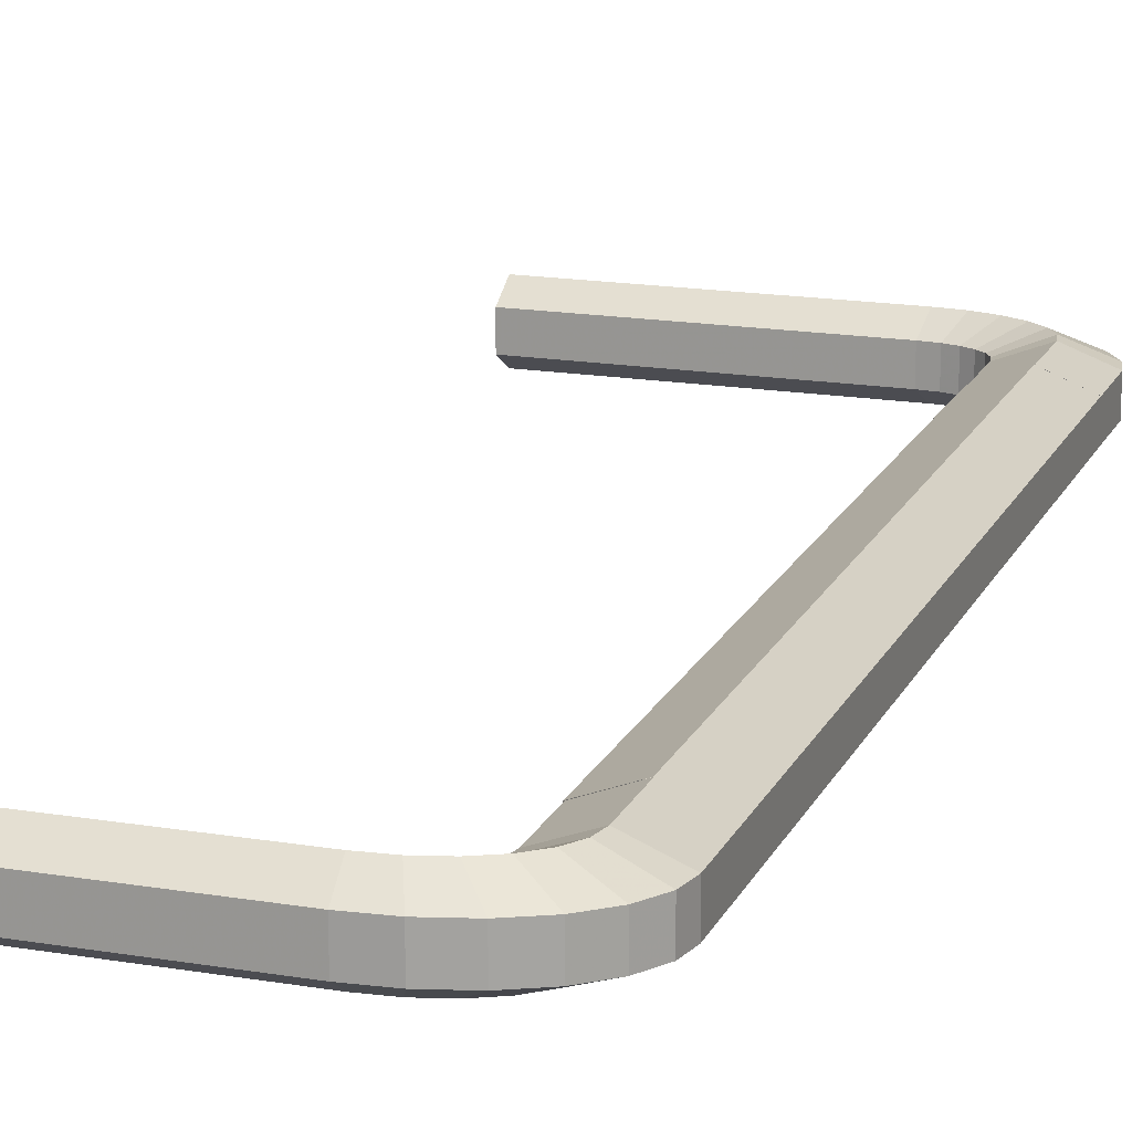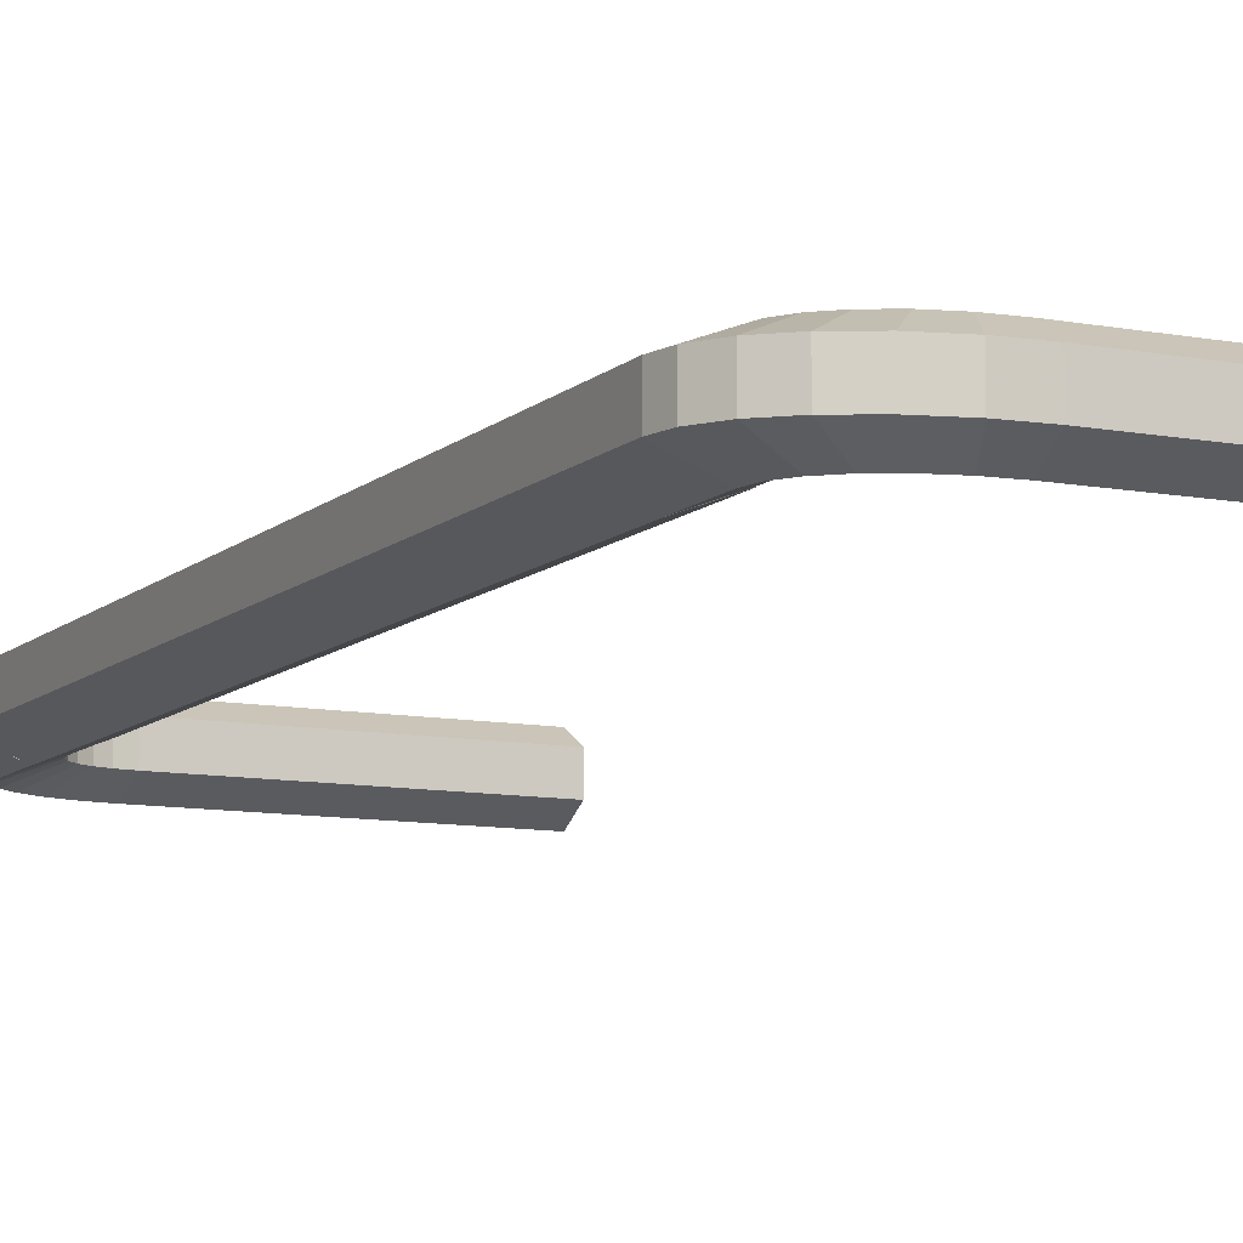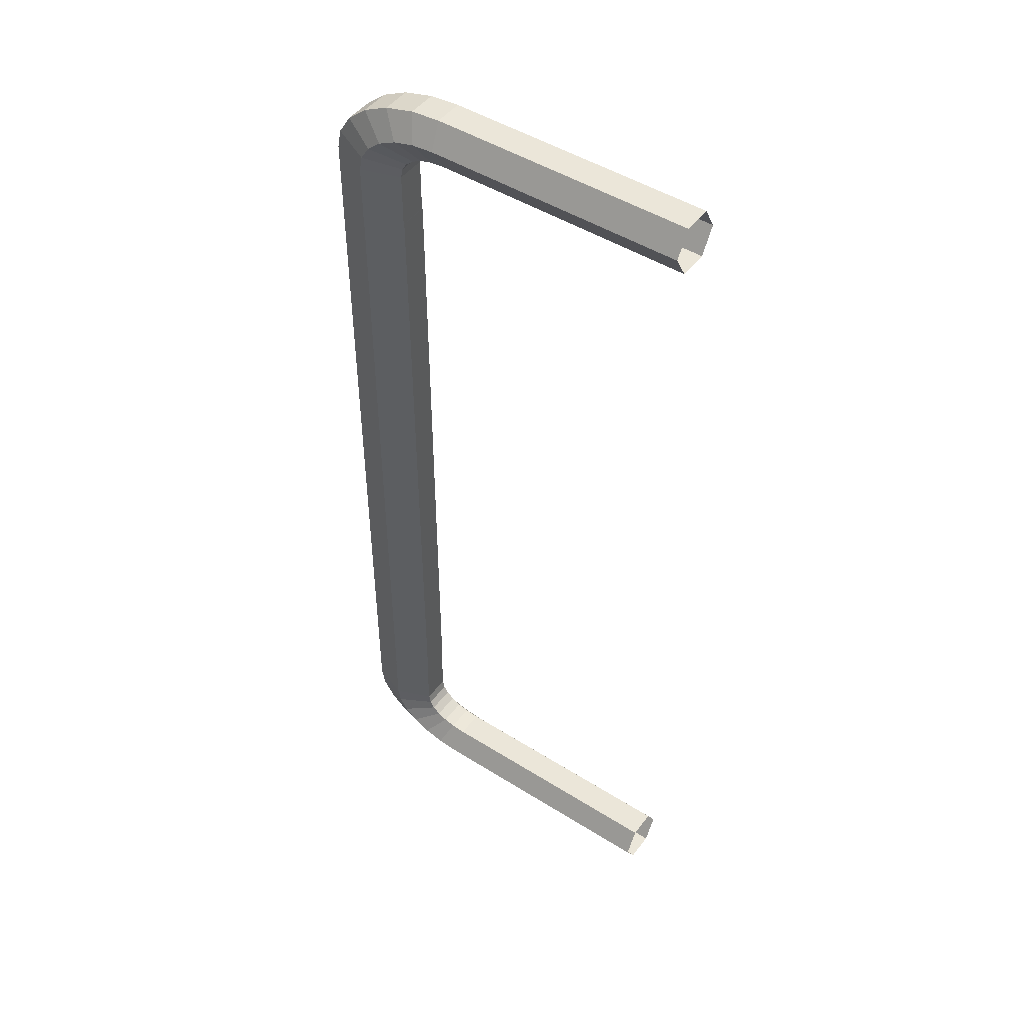
<metadata>
{"format":"obj","ext":"obj","renderer":"f3d","projection":"perspective","resolution":1024,"background":"white","views":[{"elev":17.1,"azim":18.6,"up":"+Y"},{"elev":-10.0,"azim":153.9,"up":"+Y"},{"elev":47.7,"azim":-144.7,"up":"+Z"}]}
</metadata>
<code>
v 0.0301 -0.002626 -0.06302
v 0.03694 -0.005252 0.06302
v 0.0301 -0.002626 0.06302
v 0.03694 -0.005252 -0.06302
v 0.0301 0.002626 0.06302
v 0.04378 -0.002626 0.06302
v 0.0301 0.002626 -0.06302
v 0.04378 -0.002626 -0.06302
v 0.03694 0.005252 -0.06302
v 0.04378 0.002626 -0.06302
v 0.03694 0.005252 0.06302
v 0.04378 0.002626 0.06302
v 0.02137 0.005252 0.08374
v -0.02555 0.005252 0.08374
v 0.02181 0.002626 0.08823
v -0.02555 0.002626 0.07926
v -0.02555 0.002626 0.08823
v 0.02718 0.002626 0.08776
v 0.02092 0.002626 0.07926
v -0.02555 -0.002626 0.08823
v 0.02181 -0.002626 0.08823
v 0.02541 0.005252 0.08339
v 0.02092 -0.002626 0.07926
v 0.02718 -0.002626 0.08776
v 0.0326 0.002626 0.08628
v 0.02365 -0.002626 0.07902
v -0.02555 -0.002626 0.07926
v 0.02365 0.002626 0.07902
v 0.02137 -0.005252 0.08374
v 0.02919 0.005252 0.08236
v 0.02541 -0.005252 0.08339
v -0.02555 -0.005252 0.08374
v 0.0326 -0.002626 0.08628
v 0.03726 0.002626 0.08391
v 0.02577 -0.002626 0.07844
v 0.02919 -0.005252 0.08236
v 0.02577 0.002626 0.07844
v 0.03243 0.005252 0.08071
v 0.03726 -0.002626 0.08391
v 0.04083 0.002626 0.08083
v 0.0276 -0.002626 0.07751
v 0.03243 -0.005252 0.08071
v 0.0276 0.002626 0.07751
v 0.04083 -0.002626 0.08083
v 0.03491 0.005252 0.07856
v 0.04307 -0.002626 0.07724
v 0.04307 0.002626 0.07724
v 0.02899 0.002626 0.0763
v 0.03491 -0.005252 0.07856
v 0.03647 0.005252 0.07606
v 0.02899 -0.002626 0.0763
v 0.03647 -0.005252 0.07606
v 0.04378 -0.002626 0.07368
v 0.04378 0.002626 0.07368
v 0.02987 0.002626 0.07489
v 0.037 0.005252 0.07338
v 0.02987 -0.002626 0.07489
v 0.037 -0.005252 0.07338
v 0.037 0.005252 0.06302
v 0.03023 0.002626 0.07309
v 0.03023 0.002626 0.06302
v 0.03023 -0.002626 0.07309
v 0.037 -0.005252 0.06302
v 0.03023 -0.002626 0.06302
v 0.02181 0.002626 -0.08823
v -0.02555 0.005252 -0.08374
v 0.02137 0.005252 -0.08374
v -0.02555 0.002626 -0.08823
v -0.02555 0.002626 -0.07926
v 0.02718 0.002626 -0.08776
v -0.02555 -0.002626 -0.08823
v 0.02092 0.002626 -0.07926
v 0.02541 0.005252 -0.08339
v 0.02181 -0.002626 -0.08823
v 0.02092 -0.002626 -0.07926
v 0.0326 0.002626 -0.08628
v 0.02718 -0.002626 -0.08776
v 0.02137 -0.005252 -0.08374
v -0.02555 -0.002626 -0.07926
v 0.02365 -0.002626 -0.07902
v 0.02365 0.002626 -0.07902
v 0.02919 0.005252 -0.08236
v -0.02555 -0.005252 -0.08374
v 0.02541 -0.005252 -0.08339
v 0.03726 0.002626 -0.08391
v 0.0326 -0.002626 -0.08628
v 0.02577 -0.002626 -0.07844
v 0.02919 -0.005252 -0.08236
v 0.02577 0.002626 -0.07844
v 0.03243 0.005252 -0.08071
v 0.04083 0.002626 -0.08083
v 0.03726 -0.002626 -0.08391
v 0.0276 -0.002626 -0.07751
v 0.03243 -0.005252 -0.08071
v 0.0276 0.002626 -0.07751
v 0.03491 0.005252 -0.07856
v 0.04083 -0.002626 -0.08083
v 0.04307 0.002626 -0.07724
v 0.04307 -0.002626 -0.07724
v 0.02899 0.002626 -0.0763
v 0.03491 -0.005252 -0.07856
v 0.03647 0.005252 -0.07606
v 0.02899 -0.002626 -0.0763
v 0.04378 0.002626 -0.07368
v 0.04378 -0.002626 -0.07368
v 0.03647 -0.005252 -0.07606
v 0.02987 0.002626 -0.07489
v 0.037 0.005252 -0.07338
v 0.02987 -0.002626 -0.07489
v 0.037 0.005252 -0.06302
v 0.037 -0.005252 -0.07338
v 0.03023 0.002626 -0.07309
v 0.03023 0.002626 -0.06302
v 0.03023 -0.002626 -0.07309
v 0.037 -0.005252 -0.06302
v 0.03023 -0.002626 -0.06302
v 0.02181 0.002626 0.08823
v 0.02181 0.002626 0.08823
v 0.02181 0.002626 0.08823
v -0.02555 0.002626 0.07926
v -0.02555 0.002626 0.07926
v -0.02555 0.002626 0.07926
v -0.02555 0.002626 0.08823
v -0.02555 0.002626 0.08823
v -0.02555 0.002626 0.08823
v 0.02718 0.002626 0.08776
v 0.02718 0.002626 0.08776
v 0.02718 0.002626 0.08776
v 0.02092 0.002626 0.07926
v 0.02092 0.002626 0.07926
v 0.02092 0.002626 0.07926
v -0.02555 -0.002626 0.08823
v -0.02555 -0.002626 0.08823
v -0.02555 -0.002626 0.08823
v 0.02181 -0.002626 0.08823
v 0.02181 -0.002626 0.08823
v 0.02181 -0.002626 0.08823
v 0.02092 -0.002626 0.07926
v 0.02092 -0.002626 0.07926
v 0.02092 -0.002626 0.07926
v 0.02718 -0.002626 0.08776
v 0.02718 -0.002626 0.08776
v 0.02718 -0.002626 0.08776
v 0.0326 0.002626 0.08628
v 0.0326 0.002626 0.08628
v 0.0326 0.002626 0.08628
v 0.02365 -0.002626 0.07902
v 0.02365 -0.002626 0.07902
v 0.02365 -0.002626 0.07902
v -0.02555 -0.002626 0.07926
v -0.02555 -0.002626 0.07926
v -0.02555 -0.002626 0.07926
v 0.02365 0.002626 0.07902
v 0.02365 0.002626 0.07902
v 0.02365 0.002626 0.07902
v 0.0326 -0.002626 0.08628
v 0.0326 -0.002626 0.08628
v 0.0326 -0.002626 0.08628
v 0.03726 0.002626 0.08391
v 0.03726 0.002626 0.08391
v 0.03726 0.002626 0.08391
v 0.02577 -0.002626 0.07844
v 0.02577 -0.002626 0.07844
v 0.02577 -0.002626 0.07844
v 0.02577 0.002626 0.07844
v 0.02577 0.002626 0.07844
v 0.02577 0.002626 0.07844
v 0.03726 -0.002626 0.08391
v 0.03726 -0.002626 0.08391
v 0.03726 -0.002626 0.08391
v 0.04083 0.002626 0.08083
v 0.04083 0.002626 0.08083
v 0.04083 0.002626 0.08083
v 0.04083 0.002626 0.08083
v 0.04083 0.002626 0.08083
v 0.0276 -0.002626 0.07751
v 0.0276 -0.002626 0.07751
v 0.0276 -0.002626 0.07751
v 0.0276 0.002626 0.07751
v 0.0276 0.002626 0.07751
v 0.0276 0.002626 0.07751
v 0.04083 -0.002626 0.08083
v 0.04083 -0.002626 0.08083
v 0.04083 -0.002626 0.08083
v 0.04083 -0.002626 0.08083
v 0.04083 -0.002626 0.08083
v 0.02899 0.002626 0.0763
v 0.02899 0.002626 0.0763
v 0.02899 0.002626 0.0763
v 0.02899 0.002626 0.0763
v 0.02899 0.002626 0.0763
v 0.02899 -0.002626 0.0763
v 0.02899 -0.002626 0.0763
v 0.02899 -0.002626 0.0763
v 0.02899 -0.002626 0.0763
v 0.02899 -0.002626 0.0763
v 0.02181 0.002626 -0.08823
v 0.02181 0.002626 -0.08823
v 0.02181 0.002626 -0.08823
v -0.02555 0.002626 -0.08823
v -0.02555 0.002626 -0.08823
v -0.02555 0.002626 -0.08823
v -0.02555 0.002626 -0.07926
v -0.02555 0.002626 -0.07926
v -0.02555 0.002626 -0.07926
v 0.02718 0.002626 -0.08776
v 0.02718 0.002626 -0.08776
v 0.02718 0.002626 -0.08776
v -0.02555 -0.002626 -0.08823
v -0.02555 -0.002626 -0.08823
v -0.02555 -0.002626 -0.08823
v 0.02092 0.002626 -0.07926
v 0.02092 0.002626 -0.07926
v 0.02092 0.002626 -0.07926
v 0.02181 -0.002626 -0.08823
v 0.02181 -0.002626 -0.08823
v 0.02181 -0.002626 -0.08823
v 0.02092 -0.002626 -0.07926
v 0.02092 -0.002626 -0.07926
v 0.02092 -0.002626 -0.07926
v 0.0326 0.002626 -0.08628
v 0.0326 0.002626 -0.08628
v 0.0326 0.002626 -0.08628
v 0.02718 -0.002626 -0.08776
v 0.02718 -0.002626 -0.08776
v 0.02718 -0.002626 -0.08776
v -0.02555 -0.002626 -0.07926
v -0.02555 -0.002626 -0.07926
v -0.02555 -0.002626 -0.07926
v 0.02365 -0.002626 -0.07902
v 0.02365 -0.002626 -0.07902
v 0.02365 -0.002626 -0.07902
v 0.02365 0.002626 -0.07902
v 0.02365 0.002626 -0.07902
v 0.02365 0.002626 -0.07902
v 0.03726 0.002626 -0.08391
v 0.03726 0.002626 -0.08391
v 0.03726 0.002626 -0.08391
v 0.0326 -0.002626 -0.08628
v 0.0326 -0.002626 -0.08628
v 0.0326 -0.002626 -0.08628
v 0.02577 -0.002626 -0.07844
v 0.02577 -0.002626 -0.07844
v 0.02577 -0.002626 -0.07844
v 0.02577 0.002626 -0.07844
v 0.02577 0.002626 -0.07844
v 0.02577 0.002626 -0.07844
v 0.04083 0.002626 -0.08083
v 0.04083 0.002626 -0.08083
v 0.04083 0.002626 -0.08083
v 0.04083 0.002626 -0.08083
v 0.04083 0.002626 -0.08083
v 0.03726 -0.002626 -0.08391
v 0.03726 -0.002626 -0.08391
v 0.03726 -0.002626 -0.08391
v 0.0276 -0.002626 -0.07751
v 0.0276 -0.002626 -0.07751
v 0.0276 -0.002626 -0.07751
v 0.0276 0.002626 -0.07751
v 0.0276 0.002626 -0.07751
v 0.0276 0.002626 -0.07751
v 0.04083 -0.002626 -0.08083
v 0.04083 -0.002626 -0.08083
v 0.04083 -0.002626 -0.08083
v 0.04083 -0.002626 -0.08083
v 0.04083 -0.002626 -0.08083
v 0.02899 0.002626 -0.0763
v 0.02899 0.002626 -0.0763
v 0.02899 0.002626 -0.0763
v 0.02899 0.002626 -0.0763
v 0.02899 0.002626 -0.0763
v 0.02899 -0.002626 -0.0763
v 0.02899 -0.002626 -0.0763
v 0.02899 -0.002626 -0.0763
v 0.02899 -0.002626 -0.0763
v 0.02899 -0.002626 -0.0763
v 0.0301 -0.002626 -0.06302
v 0.0301 -0.002626 -0.06302
v 0.0301 -0.002626 -0.06302
v 0.0301 -0.002626 0.06302
v 0.0301 -0.002626 0.06302
v 0.0301 -0.002626 0.06302
v 0.0301 0.002626 0.06302
v 0.0301 0.002626 0.06302
v 0.0301 0.002626 0.06302
v 0.04378 -0.002626 0.06302
v 0.04378 -0.002626 0.06302
v 0.04378 -0.002626 0.06302
v 0.0301 0.002626 -0.06302
v 0.0301 0.002626 -0.06302
v 0.0301 0.002626 -0.06302
v 0.04378 -0.002626 -0.06302
v 0.04378 -0.002626 -0.06302
v 0.04378 -0.002626 -0.06302
v 0.04378 0.002626 -0.06302
v 0.04378 0.002626 -0.06302
v 0.04378 0.002626 -0.06302
v 0.04378 0.002626 0.06302
v 0.04378 0.002626 0.06302
v 0.04378 0.002626 0.06302
v 0.04307 -0.002626 0.07724
v 0.04307 -0.002626 0.07724
v 0.04307 -0.002626 0.07724
v 0.04307 0.002626 0.07724
v 0.04307 0.002626 0.07724
v 0.04307 0.002626 0.07724
v 0.04378 -0.002626 0.07368
v 0.04378 -0.002626 0.07368
v 0.04378 -0.002626 0.07368
v 0.04378 0.002626 0.07368
v 0.04378 0.002626 0.07368
v 0.04378 0.002626 0.07368
v 0.02987 0.002626 0.07489
v 0.02987 0.002626 0.07489
v 0.02987 0.002626 0.07489
v 0.02987 -0.002626 0.07489
v 0.02987 -0.002626 0.07489
v 0.02987 -0.002626 0.07489
v 0.03023 0.002626 0.07309
v 0.03023 0.002626 0.07309
v 0.03023 0.002626 0.07309
v 0.03023 0.002626 0.06302
v 0.03023 0.002626 0.06302
v 0.03023 0.002626 0.06302
v 0.03023 -0.002626 0.07309
v 0.03023 -0.002626 0.07309
v 0.03023 -0.002626 0.07309
v 0.03023 -0.002626 0.06302
v 0.03023 -0.002626 0.06302
v 0.03023 -0.002626 0.06302
v 0.04307 0.002626 -0.07724
v 0.04307 0.002626 -0.07724
v 0.04307 0.002626 -0.07724
v 0.04307 -0.002626 -0.07724
v 0.04307 -0.002626 -0.07724
v 0.04307 -0.002626 -0.07724
v 0.04378 0.002626 -0.07368
v 0.04378 0.002626 -0.07368
v 0.04378 0.002626 -0.07368
v 0.04378 -0.002626 -0.07368
v 0.04378 -0.002626 -0.07368
v 0.04378 -0.002626 -0.07368
v 0.02987 0.002626 -0.07489
v 0.02987 0.002626 -0.07489
v 0.02987 0.002626 -0.07489
v 0.02987 -0.002626 -0.07489
v 0.02987 -0.002626 -0.07489
v 0.02987 -0.002626 -0.07489
v 0.03023 0.002626 -0.07309
v 0.03023 0.002626 -0.07309
v 0.03023 0.002626 -0.07309
v 0.03023 0.002626 -0.06302
v 0.03023 0.002626 -0.06302
v 0.03023 0.002626 -0.06302
v 0.03023 -0.002626 -0.07309
v 0.03023 -0.002626 -0.07309
v 0.03023 -0.002626 -0.07309
v 0.03023 -0.002626 -0.06302
v 0.03023 -0.002626 -0.06302
v 0.03023 -0.002626 -0.06302
v 0.03694 -0.005252 0.06302
v 0.03694 -0.005252 -0.06302
v 0.03694 0.005252 -0.06302
v 0.03694 0.005252 0.06302
v 0.02137 0.005252 0.08374
v -0.02555 0.005252 0.08374
v 0.02541 0.005252 0.08339
v 0.02137 -0.005252 0.08374
v 0.02919 0.005252 0.08236
v 0.02541 -0.005252 0.08339
v -0.02555 -0.005252 0.08374
v 0.02919 -0.005252 0.08236
v 0.03243 0.005252 0.08071
v 0.03243 -0.005252 0.08071
v 0.03491 0.005252 0.07856
v 0.03491 -0.005252 0.07856
v 0.03647 0.005252 0.07606
v 0.03647 -0.005252 0.07606
v 0.037 0.005252 0.07338
v 0.037 -0.005252 0.07338
v 0.037 0.005252 0.06302
v 0.037 -0.005252 0.06302
v -0.02555 0.005252 -0.08374
v 0.02137 0.005252 -0.08374
v 0.02541 0.005252 -0.08339
v 0.02137 -0.005252 -0.08374
v 0.02919 0.005252 -0.08236
v -0.02555 -0.005252 -0.08374
v 0.02541 -0.005252 -0.08339
v 0.02919 -0.005252 -0.08236
v 0.03243 0.005252 -0.08071
v 0.03243 -0.005252 -0.08071
v 0.03491 0.005252 -0.07856
v 0.03491 -0.005252 -0.07856
v 0.03647 0.005252 -0.07606
v 0.03647 -0.005252 -0.07606
v 0.037 0.005252 -0.07338
v 0.037 0.005252 -0.06302
v 0.037 -0.005252 -0.07338
v 0.037 -0.005252 -0.06302
f 279 361 282
f 361 279 362
f 281 2 278
f 4 278 2
f 283 277 280
f 3 1 5
f 362 288 361
f 2 287 4
f 277 283 289
f 7 5 1
f 288 362 294
f 293 4 287
f 284 9 290
f 291 363 285
f 10 6 8
f 292 286 295
f 9 284 11
f 364 285 363
f 6 10 12
f 298 295 286
f 11 296 9
f 363 297 364
f 296 11 299
f 300 364 297
f 13 14 118
f 119 366 365
f 14 13 121
f 122 365 366
f 124 118 14
f 366 119 125
f 118 127 13
f 365 128 119
f 130 121 13
f 365 122 131
f 17 20 15
f 117 132 123
f 15 21 18
f 126 135 117
f 22 13 127
f 128 365 367
f 129 138 120
f 16 23 19
f 13 22 130
f 131 367 365
f 21 15 20
f 132 117 135
f 24 18 21
f 135 126 141
f 127 145 22
f 367 146 128
f 138 129 147
f 26 19 23
f 150 120 138
f 23 16 27
f 154 130 22
f 367 131 155
f 137 134 368
f 29 133 136
f 18 24 25
f 144 141 126
f 137 368 143
f 142 29 136
f 30 22 145
f 146 367 369
f 153 147 129
f 19 26 28
f 149 370 140
f 139 31 148
f 152 140 371
f 32 139 151
f 22 30 154
f 155 369 367
f 371 368 134
f 133 29 32
f 33 25 24
f 141 144 156
f 370 143 368
f 29 142 31
f 145 160 30
f 369 161 146
f 147 153 162
f 35 28 26
f 370 149 372
f 36 148 31
f 368 140 370
f 31 139 29
f 368 371 140
f 139 32 29
f 166 154 30
f 369 155 167
f 25 33 34
f 159 156 144
f 143 370 158
f 157 31 142
f 38 30 160
f 161 369 373
f 165 162 153
f 28 35 37
f 164 372 149
f 148 36 163
f 372 158 370
f 31 157 36
f 30 38 166
f 167 373 369
f 39 34 33
f 156 159 168
f 160 174 38
f 373 175 161
f 162 165 176
f 41 37 35
f 372 164 374
f 42 163 36
f 158 372 170
f 169 36 157
f 180 166 38
f 373 167 181
f 39 44 34
f 159 182 168
f 40 34 44
f 182 159 171
f 45 38 174
f 175 373 375
f 179 176 165
f 37 41 43
f 178 374 164
f 163 42 177
f 374 170 372
f 36 169 42
f 38 45 180
f 181 375 373
f 170 374 186
f 185 42 169
f 183 46 172
f 173 301 184
f 174 305 45
f 375 306 175
f 179 187 176
f 41 48 43
f 374 178 376
f 49 177 42
f 190 180 45
f 375 181 191
f 376 186 374
f 42 185 49
f 186 376 303
f 302 49 185
f 47 172 46
f 301 173 304
f 50 45 305
f 306 375 377
f 192 176 187
f 48 41 51
f 196 376 178
f 177 49 195
f 45 50 190
f 191 377 375
f 378 303 376
f 49 302 52
f 46 53 47
f 304 307 301
f 305 311 50
f 377 312 306
f 189 313 194
f 193 55 188
f 376 196 378
f 52 195 49
f 314 190 50
f 377 191 315
f 303 378 309
f 308 52 302
f 54 47 53
f 307 304 310
f 56 50 311
f 312 377 379
f 316 194 313
f 55 193 57
f 318 378 196
f 195 52 317
f 50 56 314
f 315 379 377
f 380 309 378
f 52 308 58
f 53 6 54
f 310 286 307
f 56 311 59
f 381 312 379
f 313 319 316
f 57 60 55
f 378 318 380
f 58 317 52
f 320 314 56
f 379 315 321
f 309 380 288
f 287 58 308
f 12 54 6
f 286 310 298
f 299 59 311
f 312 381 300
f 59 323 56
f 379 324 381
f 325 316 319
f 60 57 62
f 327 380 318
f 317 58 326
f 320 56 323
f 324 379 321
f 382 288 380
f 58 287 63
f 319 322 325
f 62 61 60
f 380 327 382
f 63 326 58
f 328 325 322
f 61 62 64
f 330 382 327
f 326 63 329
f 198 66 67
f 66 198 201
f 384 383 199
f 202 199 383
f 204 67 66
f 383 384 205
f 67 207 198
f 199 208 384
f 197 209 200
f 68 71 65
f 67 204 213
f 214 205 384
f 207 67 73
f 385 384 208
f 206 215 197
f 65 74 70
f 209 197 215
f 74 65 71
f 69 75 72
f 212 218 203
f 213 73 67
f 384 385 214
f 73 222 207
f 208 223 385
f 215 206 224
f 77 70 74
f 386 211 217
f 216 210 78
f 75 69 79
f 227 203 218
f 80 72 75
f 218 212 230
f 73 213 234
f 235 214 385
f 222 73 82
f 387 385 223
f 221 224 206
f 70 77 76
f 226 386 217
f 216 78 225
f 211 386 388
f 83 78 210
f 388 220 229
f 228 219 83
f 72 80 81
f 233 230 212
f 220 389 232
f 231 84 219
f 234 82 73
f 385 387 235
f 82 237 222
f 223 238 387
f 224 221 239
f 86 76 77
f 386 226 389
f 84 225 78
f 220 388 386
f 78 83 219
f 87 81 80
f 230 233 242
f 389 220 386
f 78 219 84
f 390 232 389
f 84 231 88
f 82 234 246
f 247 235 387
f 237 82 90
f 391 387 238
f 236 239 221
f 76 86 85
f 241 389 226
f 225 84 240
f 81 87 89
f 245 242 233
f 232 390 244
f 243 88 231
f 389 241 390
f 88 240 84
f 246 90 82
f 387 391 247
f 90 251 237
f 238 252 391
f 239 236 253
f 92 85 86
f 93 89 87
f 242 245 256
f 392 244 390
f 88 243 94
f 255 390 241
f 240 88 254
f 90 246 260
f 261 247 391
f 251 90 96
f 393 391 252
f 262 236 248
f 91 85 97
f 236 262 253
f 92 97 85
f 89 93 95
f 259 256 245
f 244 392 258
f 257 94 243
f 390 255 392
f 94 254 88
f 260 96 90
f 391 393 261
f 96 332 251
f 252 333 393
f 249 99 263
f 264 334 250
f 266 392 255
f 254 94 265
f 93 100 95
f 259 267 256
f 394 258 392
f 94 257 101
f 96 260 270
f 271 261 393
f 332 96 102
f 395 393 333
f 99 249 98
f 331 250 334
f 336 394 266
f 265 101 335
f 392 266 394
f 101 265 94
f 100 93 103
f 272 256 267
f 258 394 276
f 275 101 257
f 270 102 96
f 393 395 271
f 102 338 332
f 333 339 395
f 98 105 99
f 334 340 331
f 394 336 396
f 106 335 101
f 274 343 269
f 268 107 273
f 396 276 394
f 101 275 106
f 102 270 344
f 345 271 395
f 338 102 108
f 397 395 339
f 105 98 104
f 337 331 340
f 342 396 336
f 335 106 341
f 343 274 346
f 109 273 107
f 276 396 348
f 347 106 275
f 344 108 102
f 395 397 345
f 110 338 108
f 397 339 398
f 104 8 105
f 340 292 337
f 396 342 399
f 111 341 106
f 346 349 343
f 107 112 109
f 399 348 396
f 106 347 111
f 108 344 350
f 351 345 397
f 338 110 296
f 297 398 339
f 108 353 110
f 398 354 397
f 8 104 10
f 295 337 292
f 294 399 342
f 341 111 293
f 349 346 355
f 114 109 112
f 348 399 357
f 356 111 347
f 353 108 350
f 351 397 354
f 399 294 400
f 115 293 111
f 355 352 349
f 112 113 114
f 400 357 399
f 111 356 115
f 352 355 358
f 116 114 113
f 357 400 360
f 359 115 356

</code>
